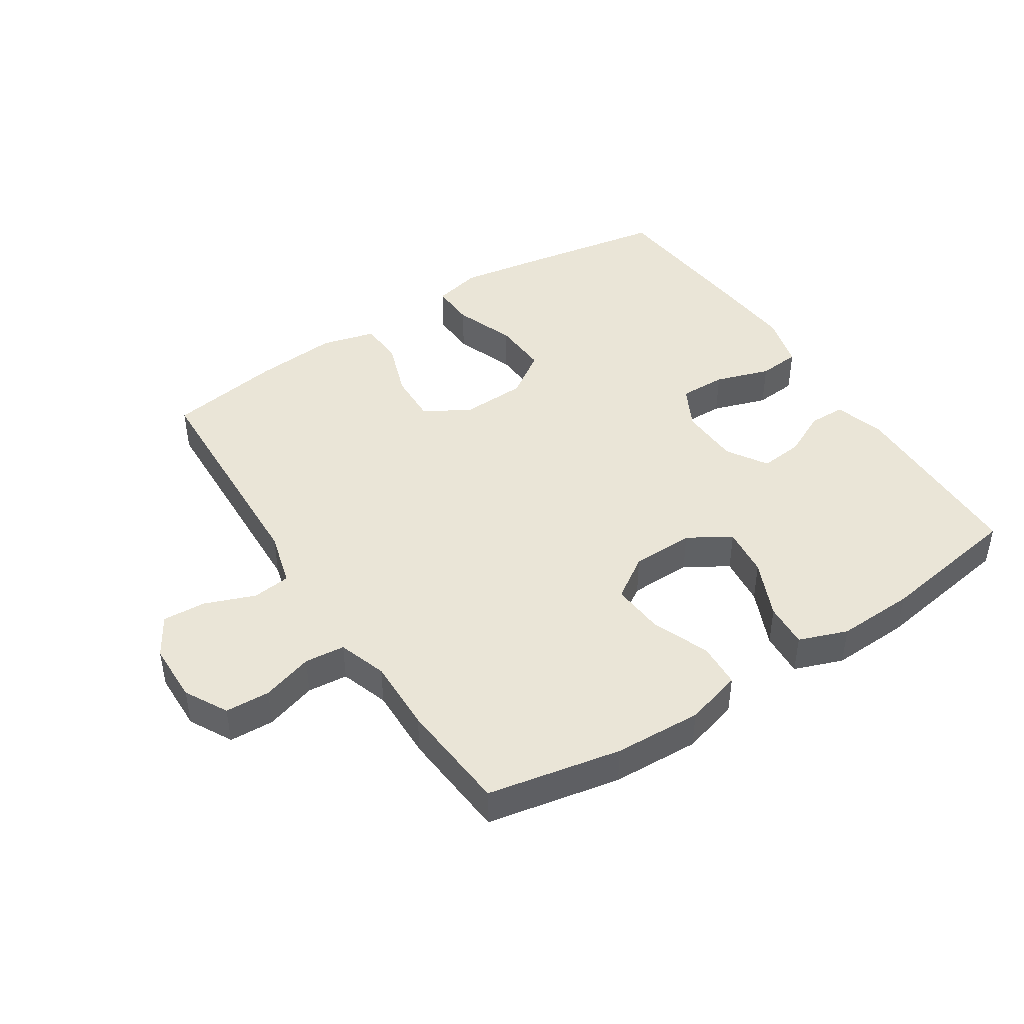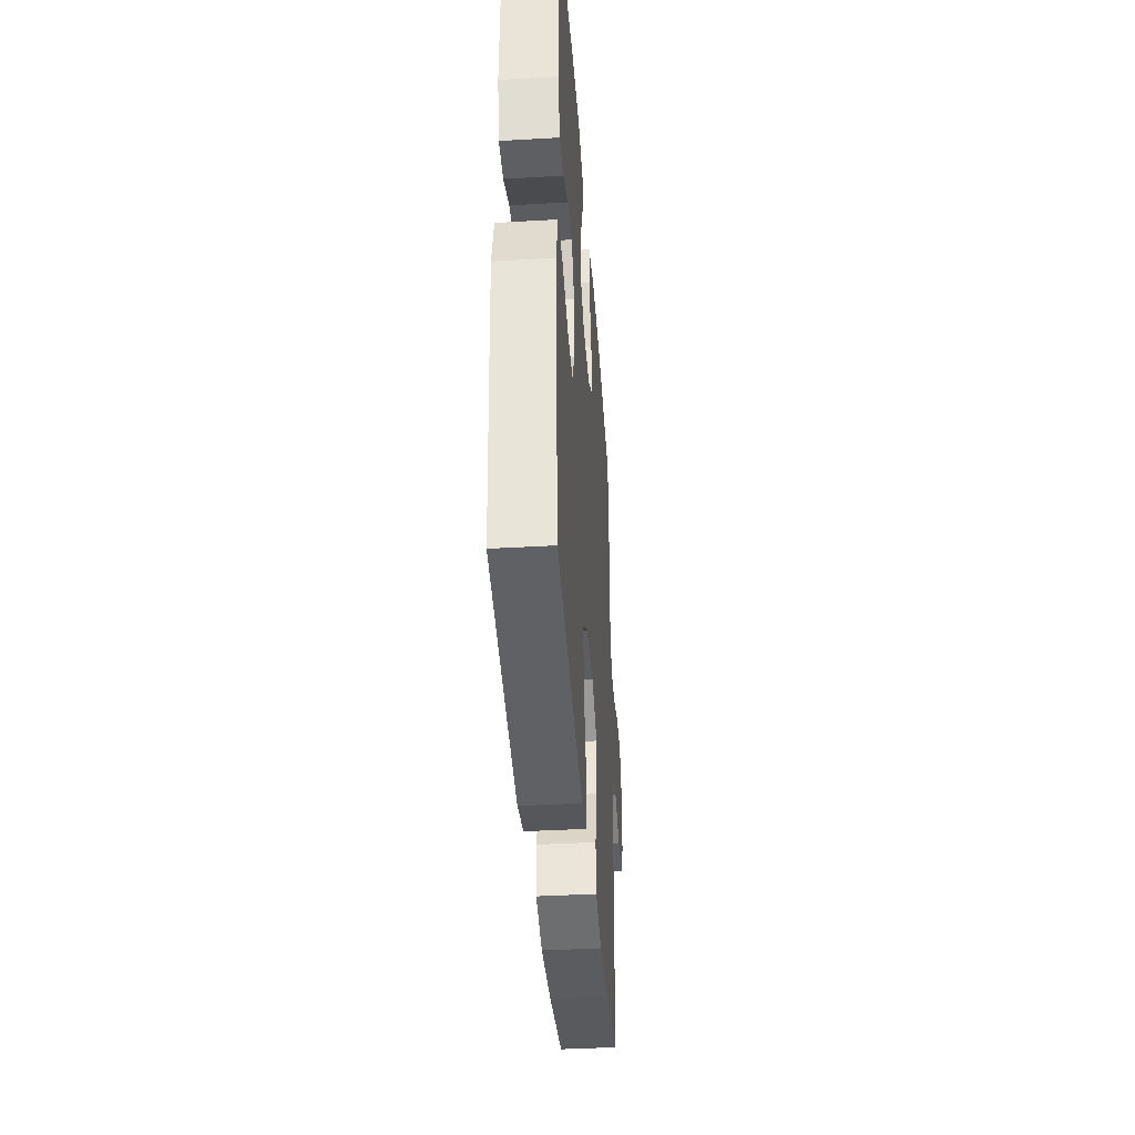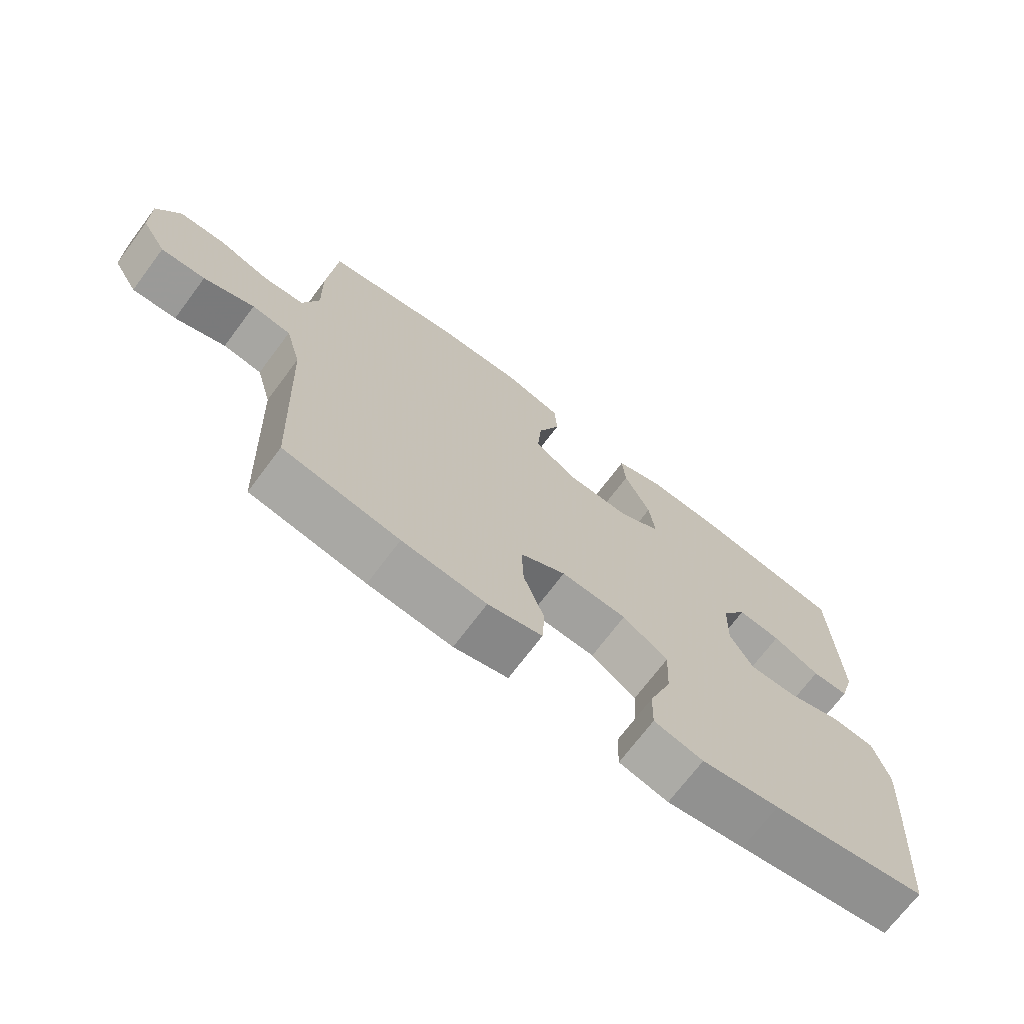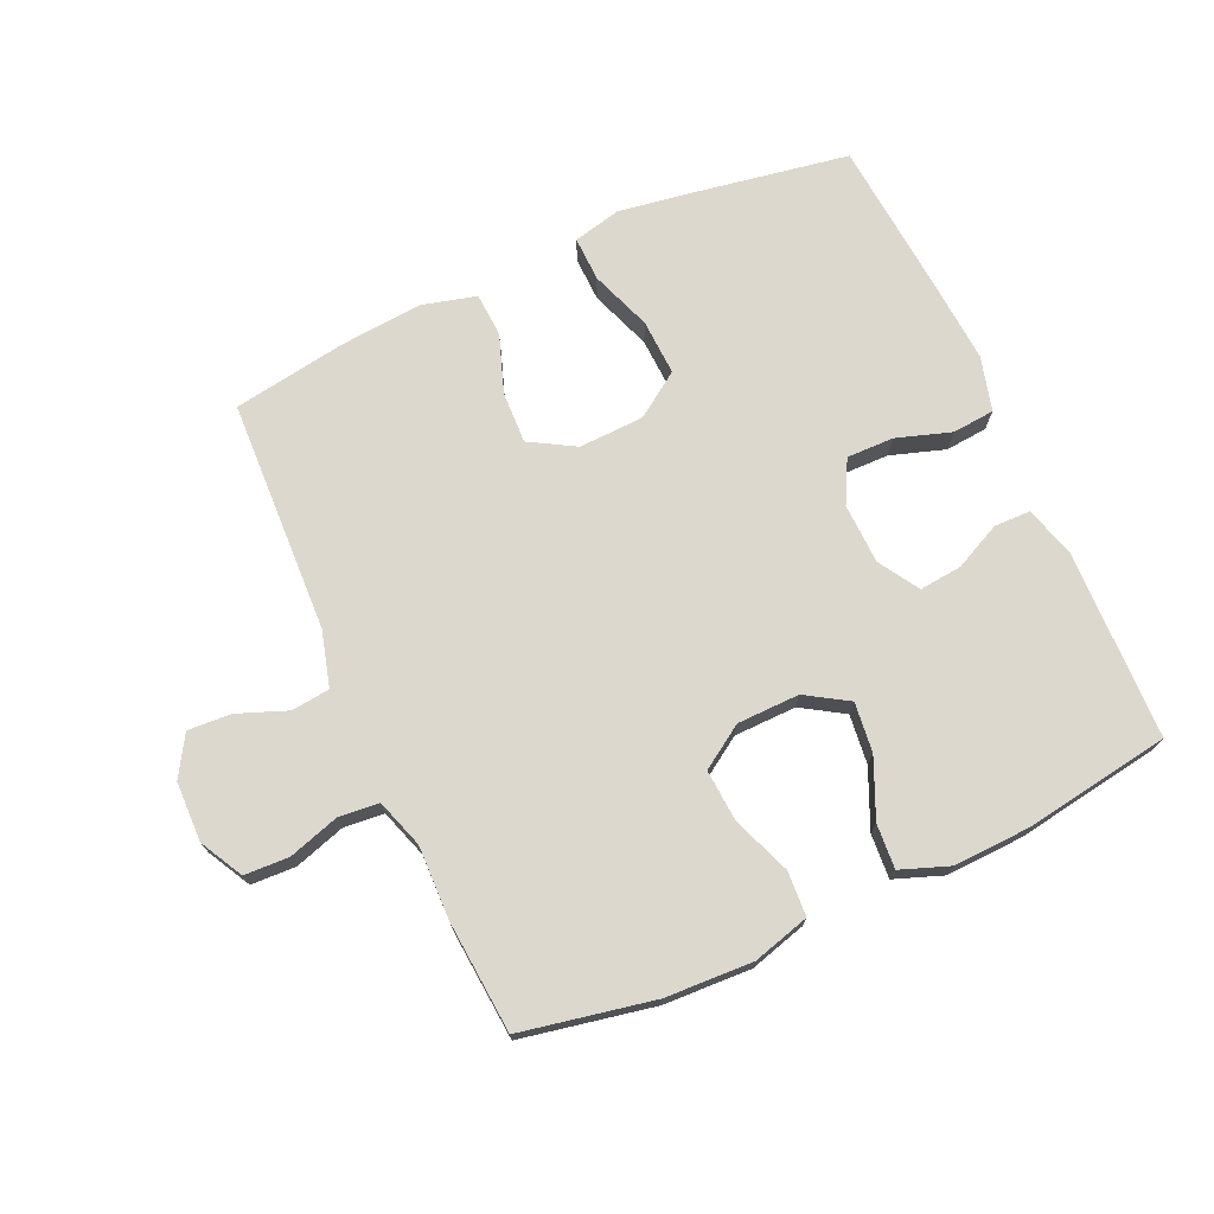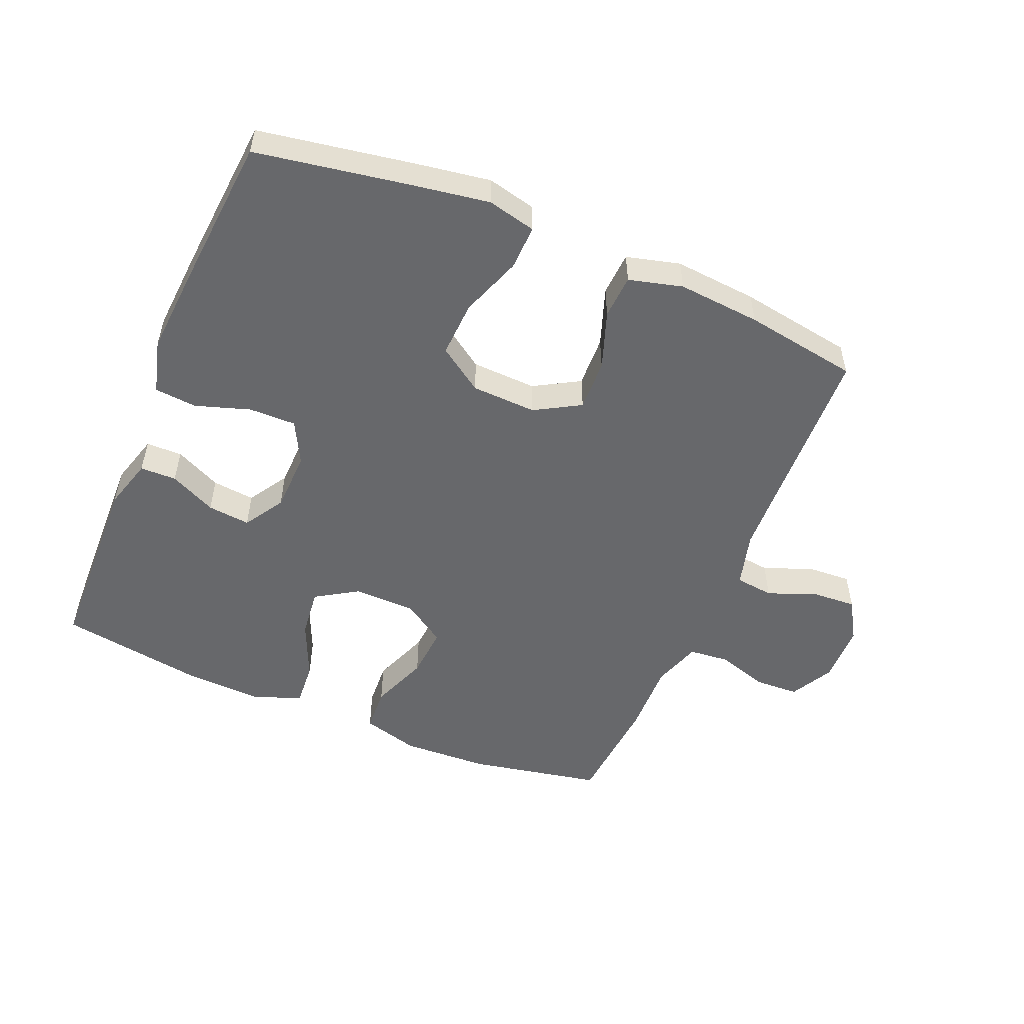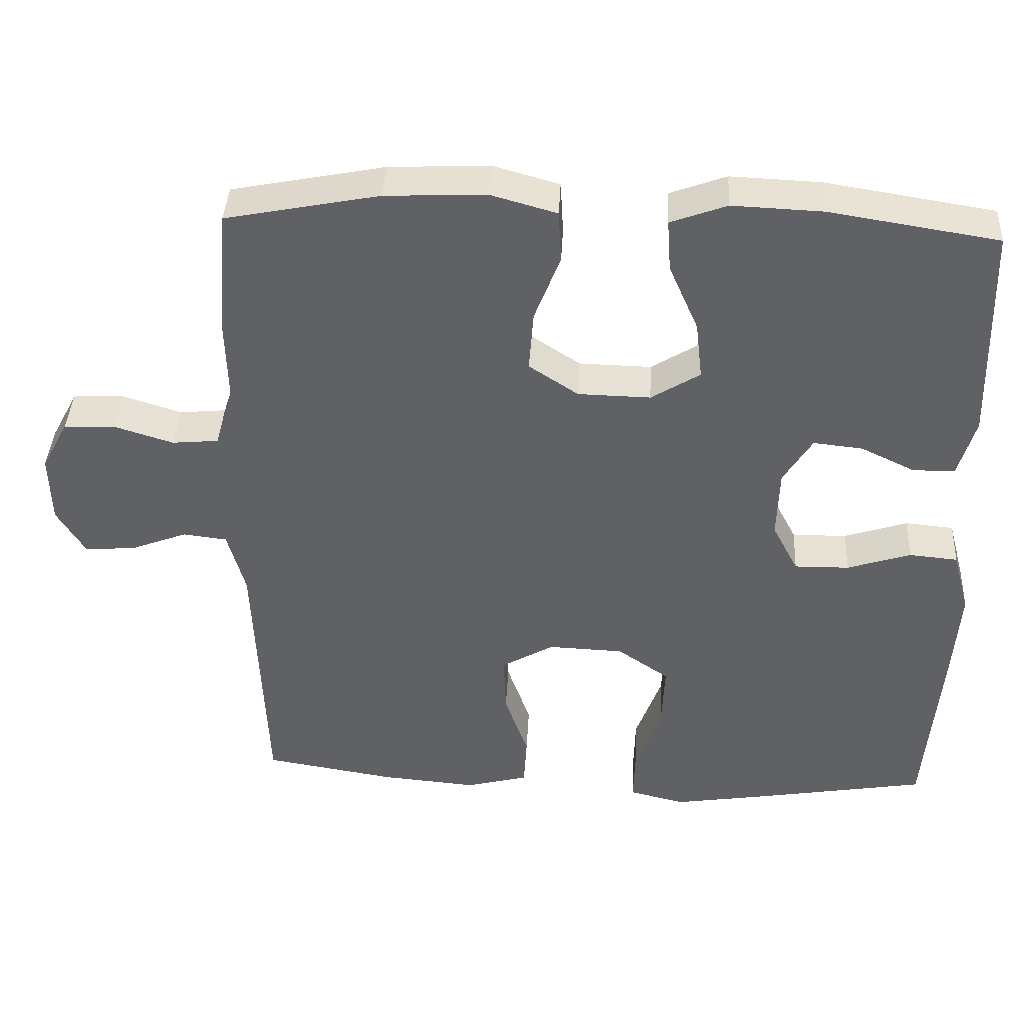
<metadata>
{"format":"obj","ext":"obj","renderer":"f3d","projection":"perspective","resolution":1024,"background":"white","views":[{"elev":44.2,"azim":-33.1,"up":"+Y"},{"elev":-39.7,"azim":94.1,"up":"+Z"},{"elev":-71.0,"azim":-36.9,"up":"+Z"},{"elev":72.6,"azim":-24.3,"up":"+Y"},{"elev":-52.5,"azim":157.2,"up":"+Y"},{"elev":39.9,"azim":3.0,"up":"+Z"}]}
</metadata>
<code>
v 0.5 0.07 -0.5
v 0.26 0.07 -0.541
v 0.14 0.07 -0.56
v 0.064 0.07 -0.542
v 0.066 0.07 -0.472
v 0.101 0.07 -0.376
v 0.105 0.07 -0.288
v 0.035 0.07 -0.24
v -0.067 0.07 -0.236
v -0.138 0.07 -0.277
v -0.135 0.07 -0.358
v -0.103 0.07 -0.449
v -0.107 0.07 -0.518
v -0.191 0.07 -0.54
v -0.321 0.07 -0.529
v -0.5 0.07 -0.5
v -0.515 0.07 -0.134
v -0.539 0.07 -0.047
v -0.599 0.07 -0.04
v -0.677 0.07 -0.07
v -0.745 0.07 -0.074
v -0.783 0.07 -0.011
v -0.785 0.07 0.083
v -0.749 0.07 0.15
v -0.679 0.07 0.153
v -0.599 0.07 0.128
v -0.536 0.07 0.134
v -0.511 0.07 0.21
v -0.514 0.07 0.325
v -0.5 0.07 0.5
v -0.292 0.07 0.541
v -0.155 0.07 0.547
v -0.066 0.07 0.522
v -0.062 0.07 0.452
v -0.097 0.07 0.361
v -0.103 0.07 0.279
v -0.036 0.07 0.235
v 0.062 0.07 0.233
v 0.128 0.07 0.274
v 0.119 0.07 0.352
v 0.079 0.07 0.443
v 0.074 0.07 0.513
v 0.15 0.07 0.541
v 0.272 0.07 0.536
v 0.5 0.07 0.5
v 0.508 0.07 0.203
v 0.485 0.07 0.123
v 0.428 0.07 0.122
v 0.355 0.07 0.157
v 0.288 0.07 0.164
v 0.249 0.07 0.101
v 0.246 0.07 0.006
v 0.281 0.07 -0.061
v 0.355 0.07 -0.06
v 0.441 0.07 -0.032
v 0.507 0.07 -0.038
v 0.53 0.07 -0.123
v 0.521 0.07 -0.25
v 0.5 0 -0.5
v 0.26 0 -0.541
v 0.14 0 -0.56
v 0.064 0 -0.542
v 0.066 0 -0.472
v 0.101 0 -0.376
v 0.105 0 -0.288
v 0.035 0 -0.24
v -0.067 0 -0.236
v -0.138 0 -0.277
v -0.135 0 -0.358
v -0.103 0 -0.449
v -0.107 0 -0.518
v -0.191 0 -0.54
v -0.321 0 -0.529
v -0.5 0 -0.5
v -0.515 0 -0.134
v -0.539 0 -0.047
v -0.599 0 -0.04
v -0.677 0 -0.07
v -0.745 0 -0.074
v -0.783 0 -0.011
v -0.785 0 0.083
v -0.749 0 0.15
v -0.679 0 0.153
v -0.599 0 0.128
v -0.536 0 0.134
v -0.511 0 0.21
v -0.514 0 0.325
v -0.5 0 0.5
v -0.292 0 0.541
v -0.155 0 0.547
v -0.066 0 0.522
v -0.062 0 0.452
v -0.097 0 0.361
v -0.103 0 0.279
v -0.036 0 0.235
v 0.062 0 0.233
v 0.128 0 0.274
v 0.119 0 0.352
v 0.079 0 0.443
v 0.074 0 0.513
v 0.15 0 0.541
v 0.272 0 0.536
v 0.5 0 0.5
v 0.508 0 0.203
v 0.485 0 0.123
v 0.428 0 0.122
v 0.355 0 0.157
v 0.288 0 0.164
v 0.249 0 0.101
v 0.246 0 0.006
v 0.281 0 -0.061
v 0.355 0 -0.06
v 0.441 0 -0.032
v 0.507 0 -0.038
v 0.53 0 -0.123
v 0.521 0 -0.25
f 54 55 56 57
f 53 54 57 58
f 46 47 48 49
f 46 49 50
f 45 46 50
f 44 45 50
f 43 44 50 51
f 40 41 42 43
f 39 40 43 51
f 32 33 34 35
f 32 35 36
f 31 32 36
f 28 29 30 31
f 27 28 31 36
f 23 24 25 26
f 23 26 27
f 22 23 27
f 19 20 21 22
f 18 19 22 27
f 17 18 27 36
f 11 12 13 14
f 10 11 14 15
f 3 4 5 6
f 3 6 7
f 2 3 7
f 53 58 1 2
f 52 53 2 7
f 38 39 51 52
f 37 38 52 7
f 36 37 7 8
f 17 36 8 9
f 10 15 16 17
f 9 10 17
f 115 114 113 112
f 116 115 112 111
f 107 106 105 104
f 108 107 104
f 108 104 103
f 108 103 102
f 109 108 102 101
f 101 100 99 98
f 109 101 98 97
f 93 92 91 90
f 94 93 90
f 94 90 89
f 89 88 87 86
f 94 89 86 85
f 84 83 82 81
f 85 84 81
f 85 81 80
f 80 79 78 77
f 85 80 77 76
f 94 85 76 75
f 72 71 70 69
f 73 72 69 68
f 64 63 62 61
f 65 64 61
f 65 61 60
f 60 59 116 111
f 65 60 111 110
f 110 109 97 96
f 65 110 96 95
f 66 65 95 94
f 67 66 94 75
f 75 74 73 68
f 75 68 67
f 1 59 60 2
f 2 60 61 3
f 3 61 62 4
f 4 62 63 5
f 5 63 64 6
f 6 64 65 7
f 7 65 66 8
f 8 66 67 9
f 9 67 68 10
f 10 68 69 11
f 11 69 70 12
f 12 70 71 13
f 13 71 72 14
f 14 72 73 15
f 15 73 74 16
f 16 74 75 17
f 17 75 76 18
f 18 76 77 19
f 19 77 78 20
f 20 78 79 21
f 21 79 80 22
f 22 80 81 23
f 23 81 82 24
f 24 82 83 25
f 25 83 84 26
f 26 84 85 27
f 27 85 86 28
f 28 86 87 29
f 29 87 88 30
f 30 88 89 31
f 31 89 90 32
f 32 90 91 33
f 33 91 92 34
f 34 92 93 35
f 35 93 94 36
f 36 94 95 37
f 37 95 96 38
f 38 96 97 39
f 39 97 98 40
f 40 98 99 41
f 41 99 100 42
f 42 100 101 43
f 43 101 102 44
f 44 102 103 45
f 45 103 104 46
f 46 104 105 47
f 47 105 106 48
f 48 106 107 49
f 49 107 108 50
f 50 108 109 51
f 51 109 110 52
f 52 110 111 53
f 53 111 112 54
f 54 112 113 55
f 55 113 114 56
f 56 114 115 57
f 57 115 116 58
f 58 116 59 1

</code>
